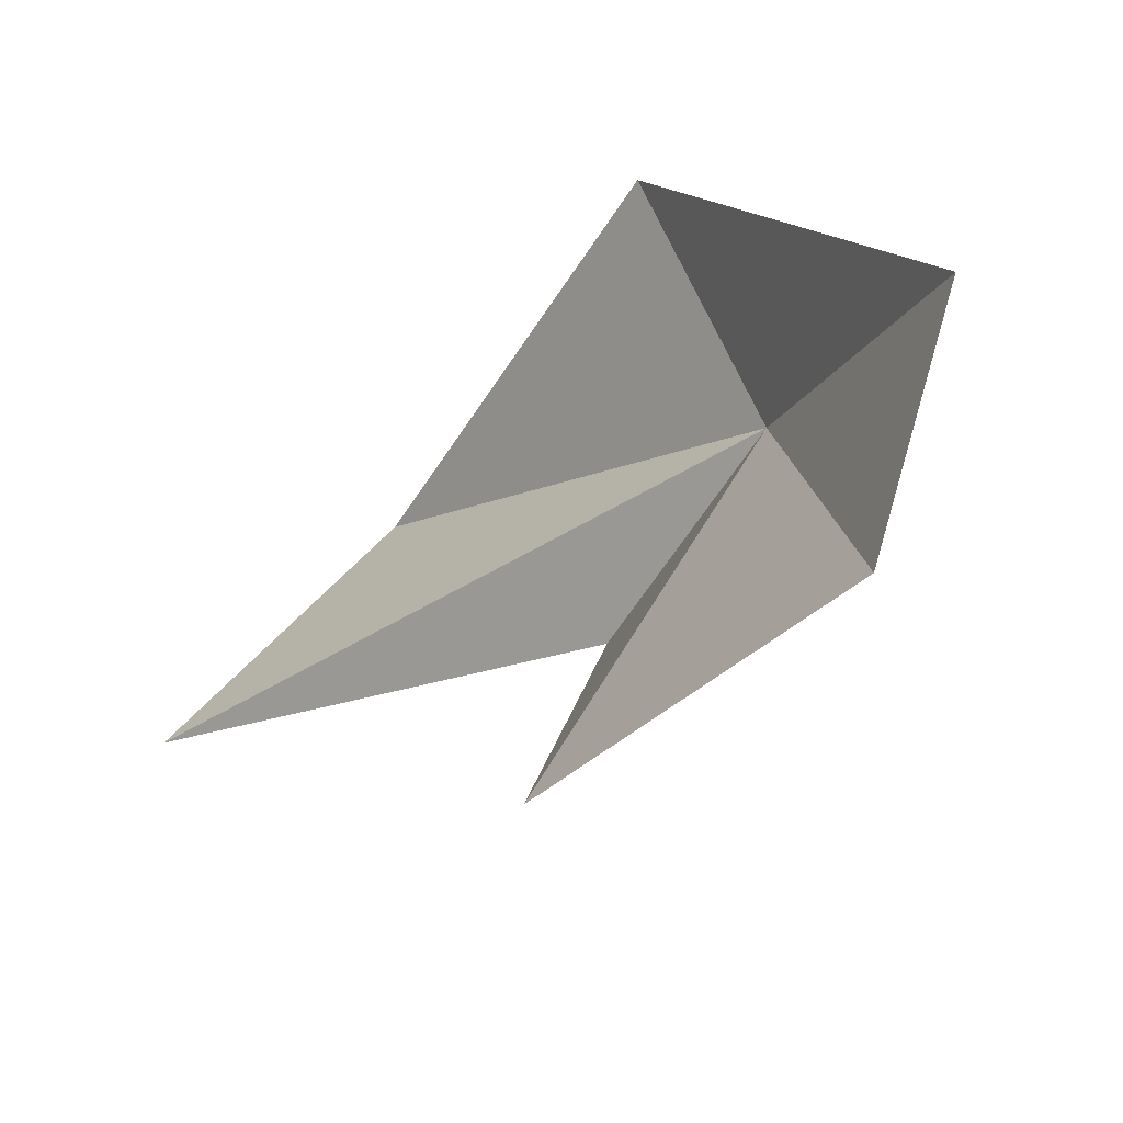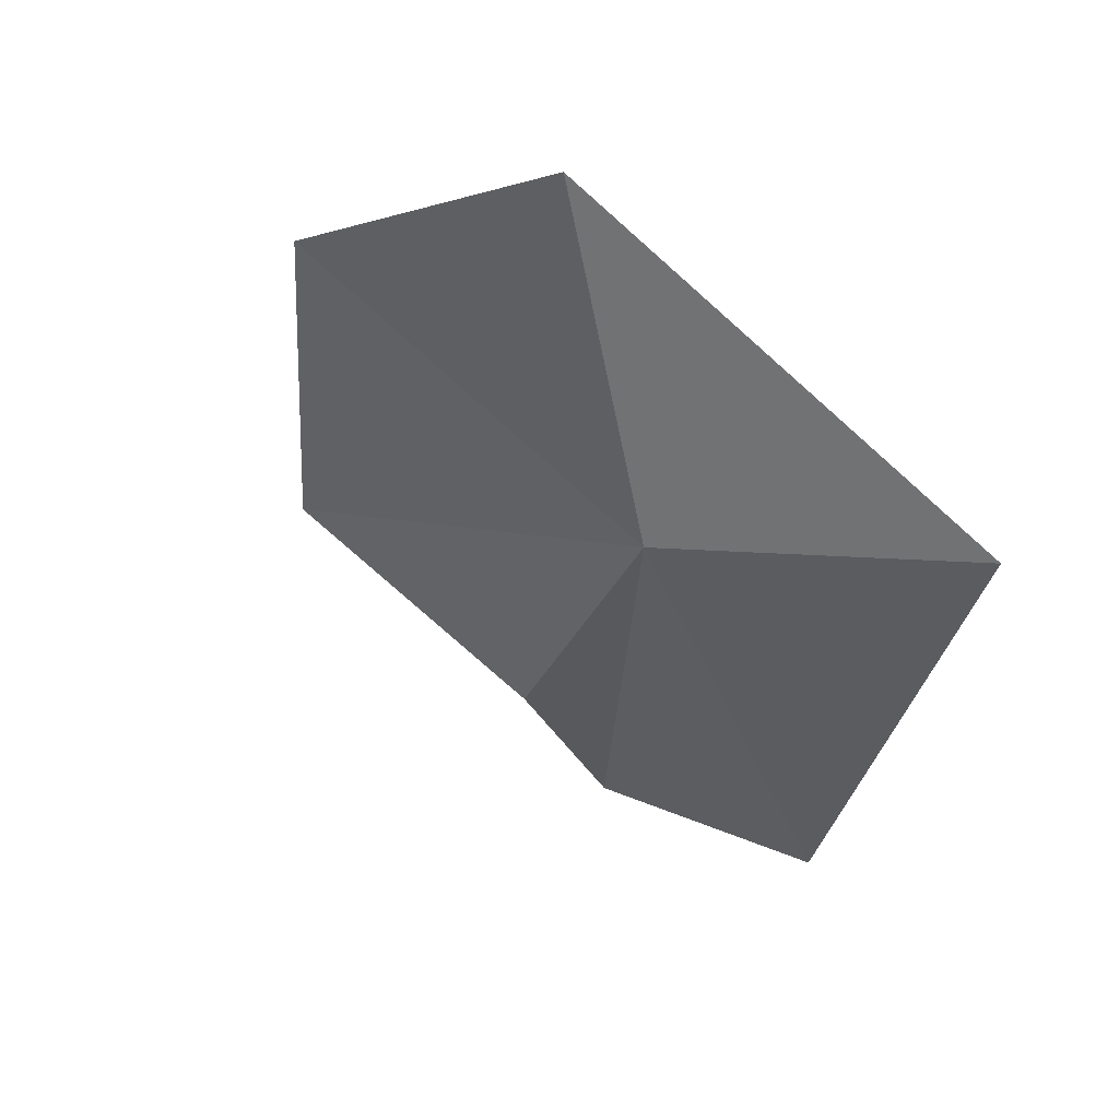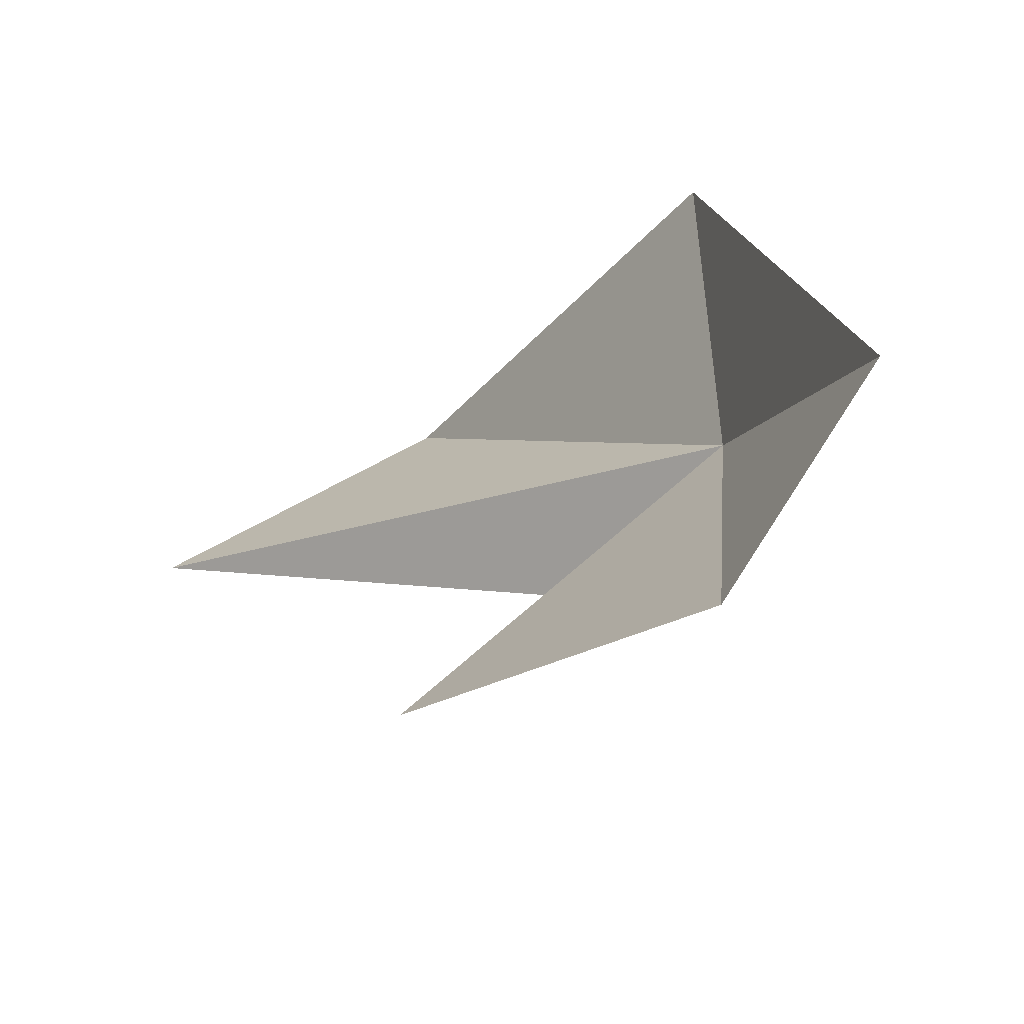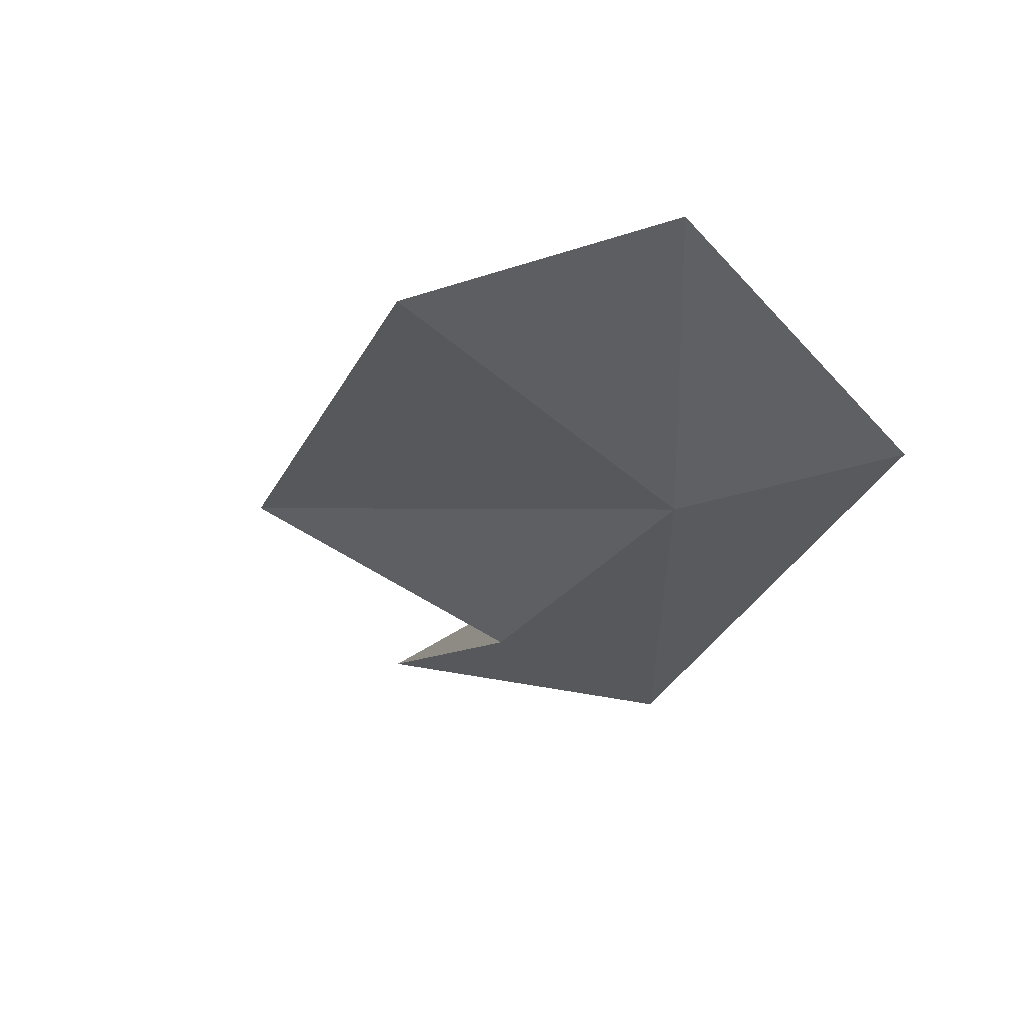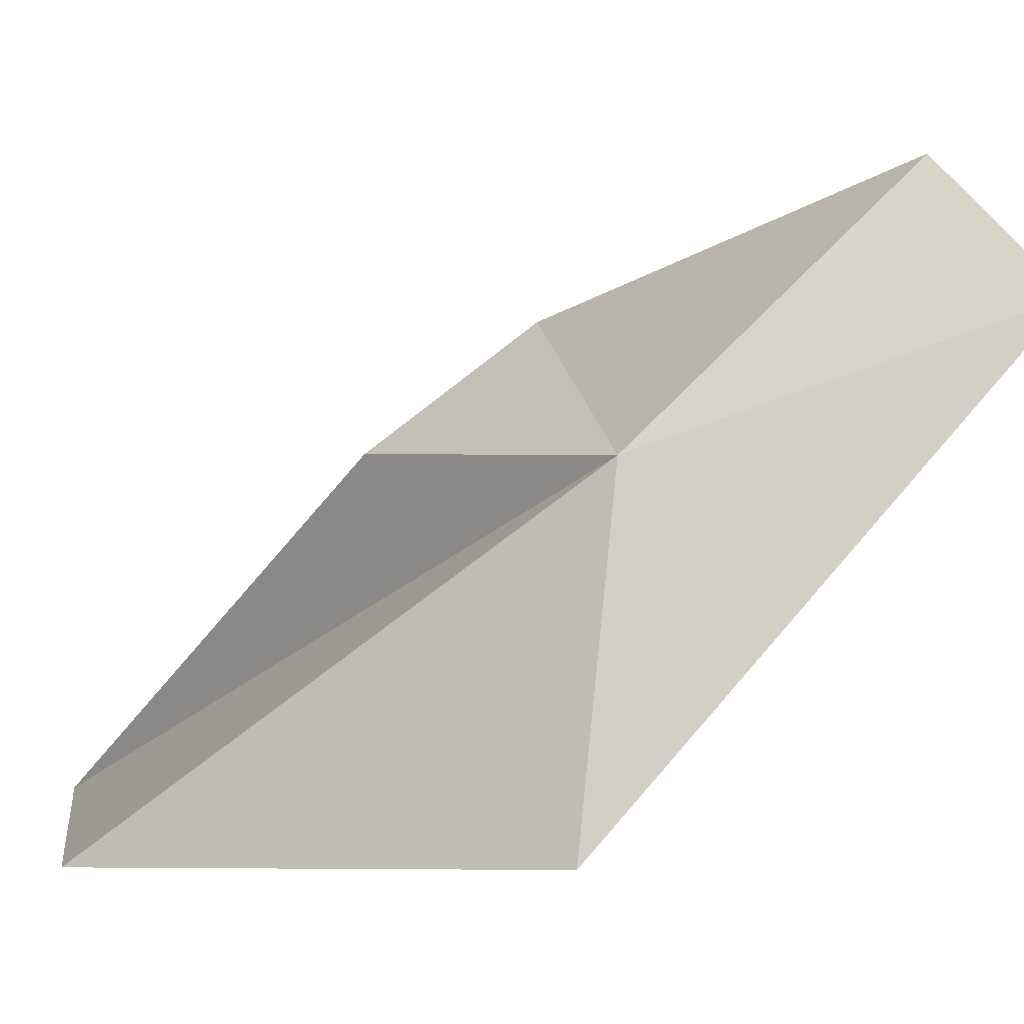
<metadata>
{"format":"obj","ext":"obj","renderer":"f3d","projection":"perspective","resolution":1024,"background":"white","views":[{"elev":63.2,"azim":-41.9,"up":"+Y"},{"elev":18.0,"azim":56.3,"up":"+Y"},{"elev":64.7,"azim":-24.2,"up":"+Y"},{"elev":26.4,"azim":29.8,"up":"+Y"},{"elev":2.3,"azim":88.5,"up":"+Z"}]}
</metadata>
<code>
v -7.626 -13.22 1.808
v -7.584 -12.97 1.896
v -7.54 -13.25 1.588
v -7.734 -13.03 1.987
v -7.918 -13.25 1.891
v -7.766 -13.36 1.806
v -8.014 -13.58 1.567
v -7.763 -13.55 1.553
f 1 3 2
f 1 4 5
f 1 5 6
f 1 6 7
f 1 7 8
f 1 2 4
f 1 8 3

</code>
